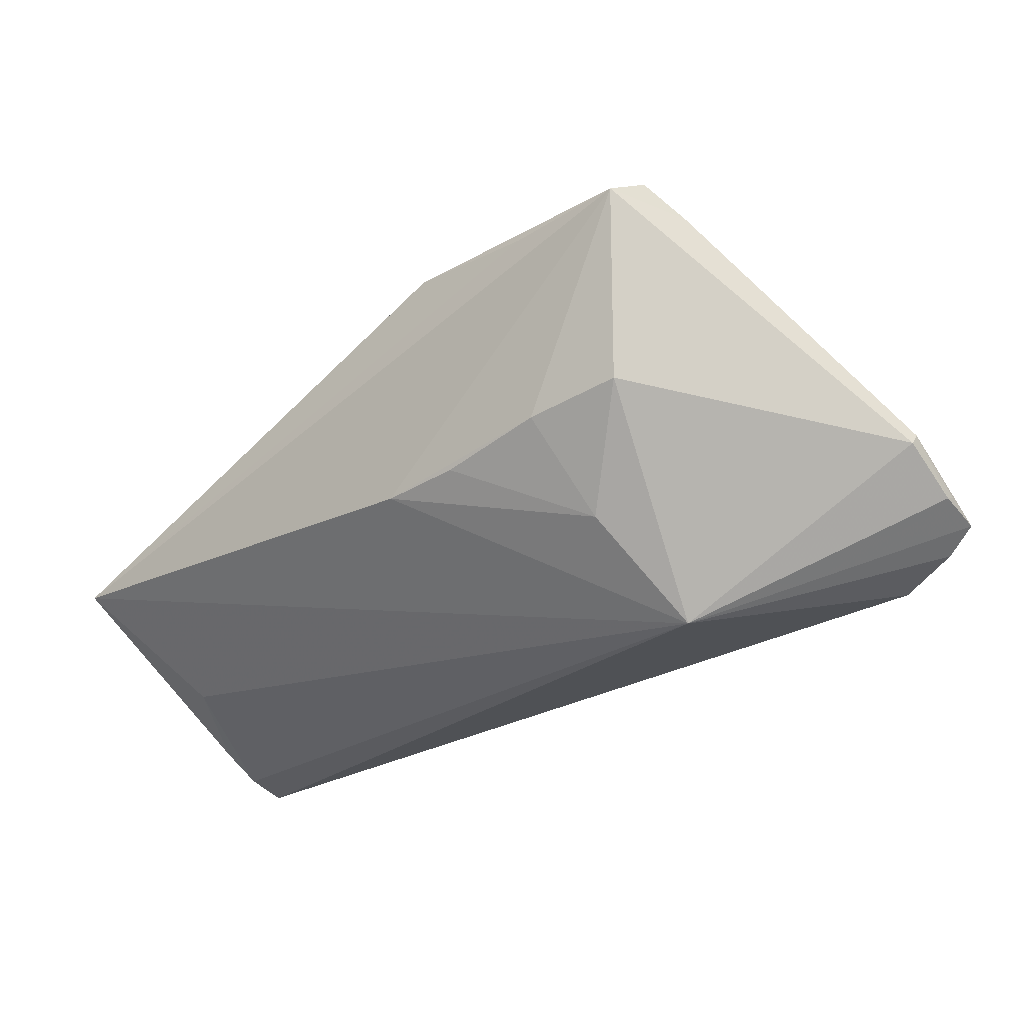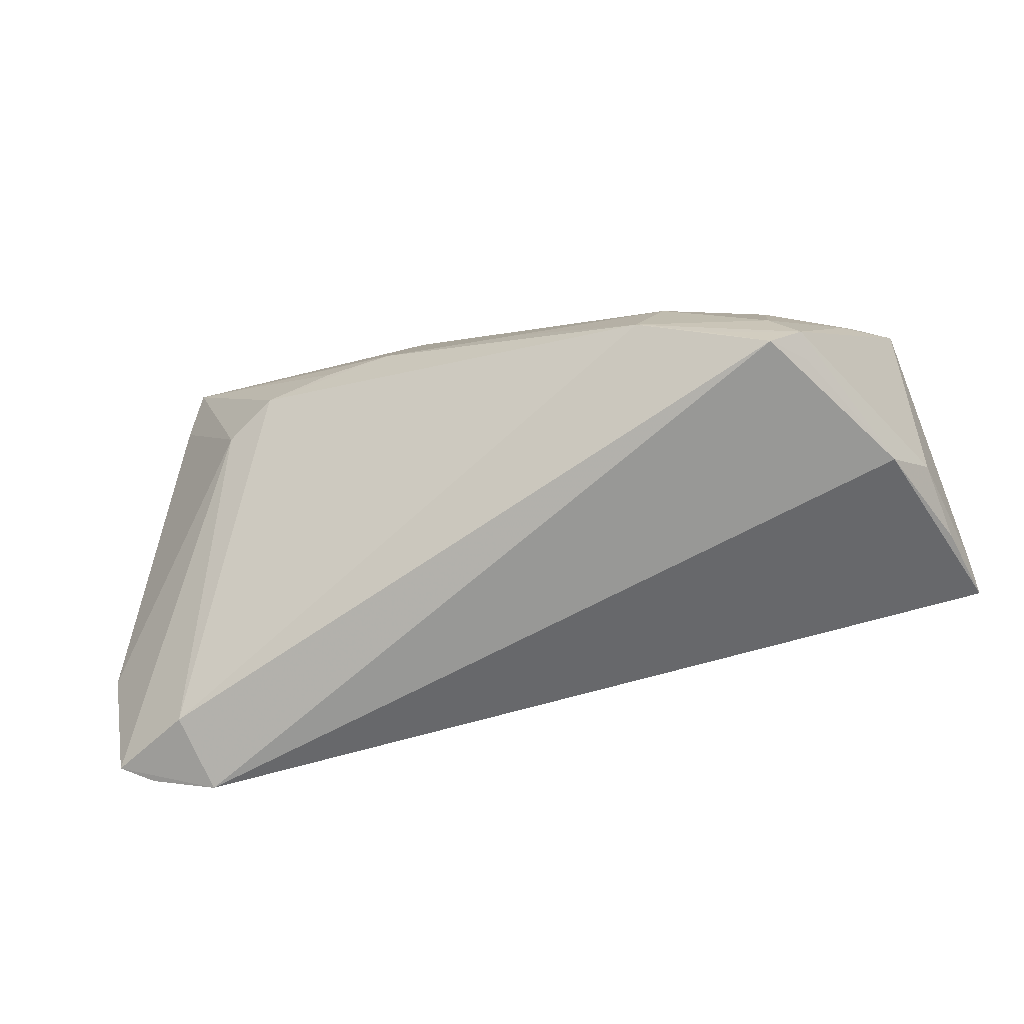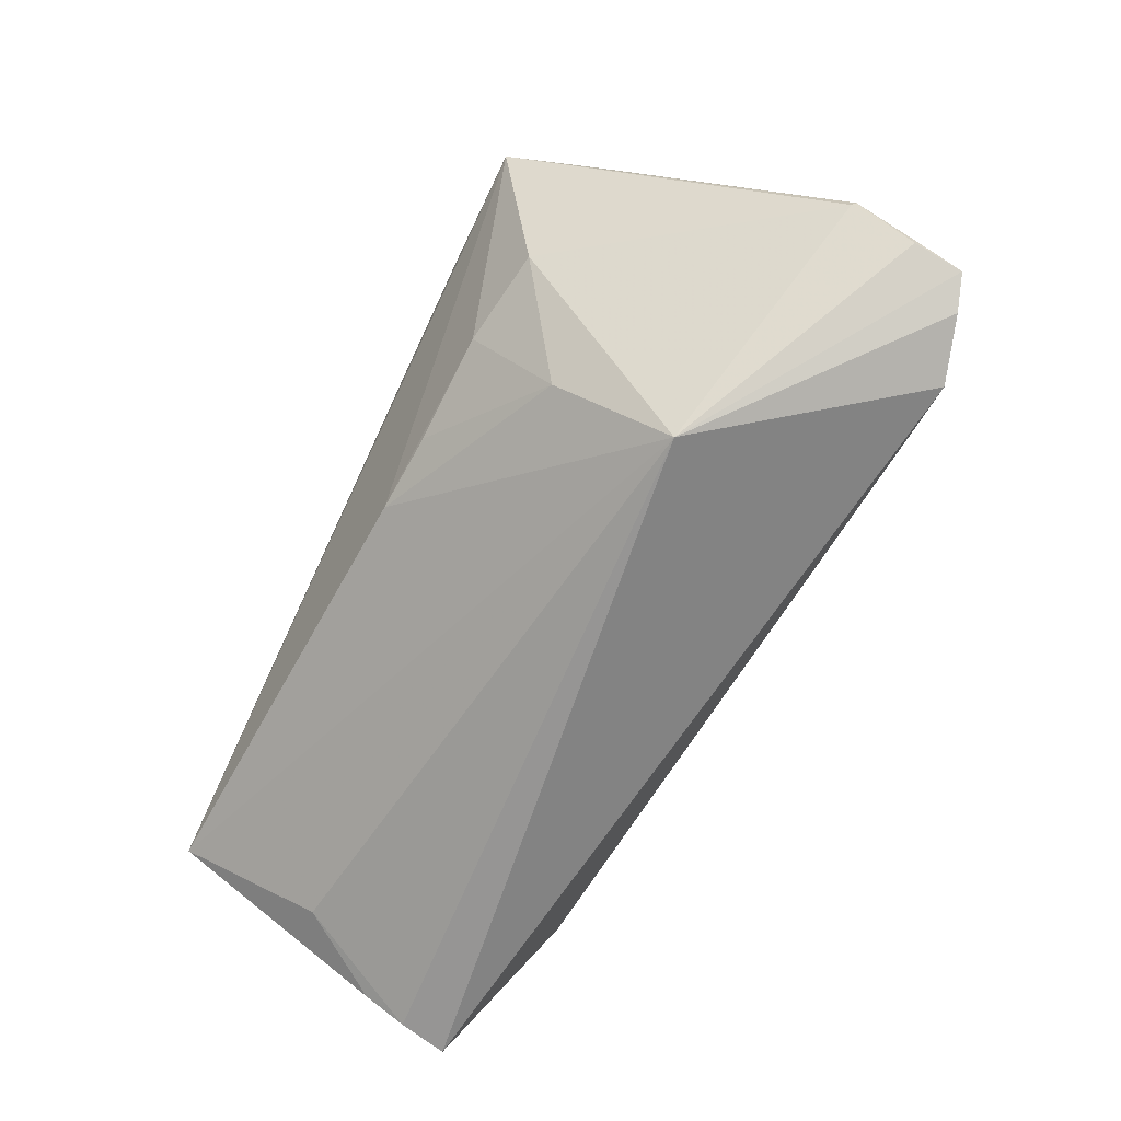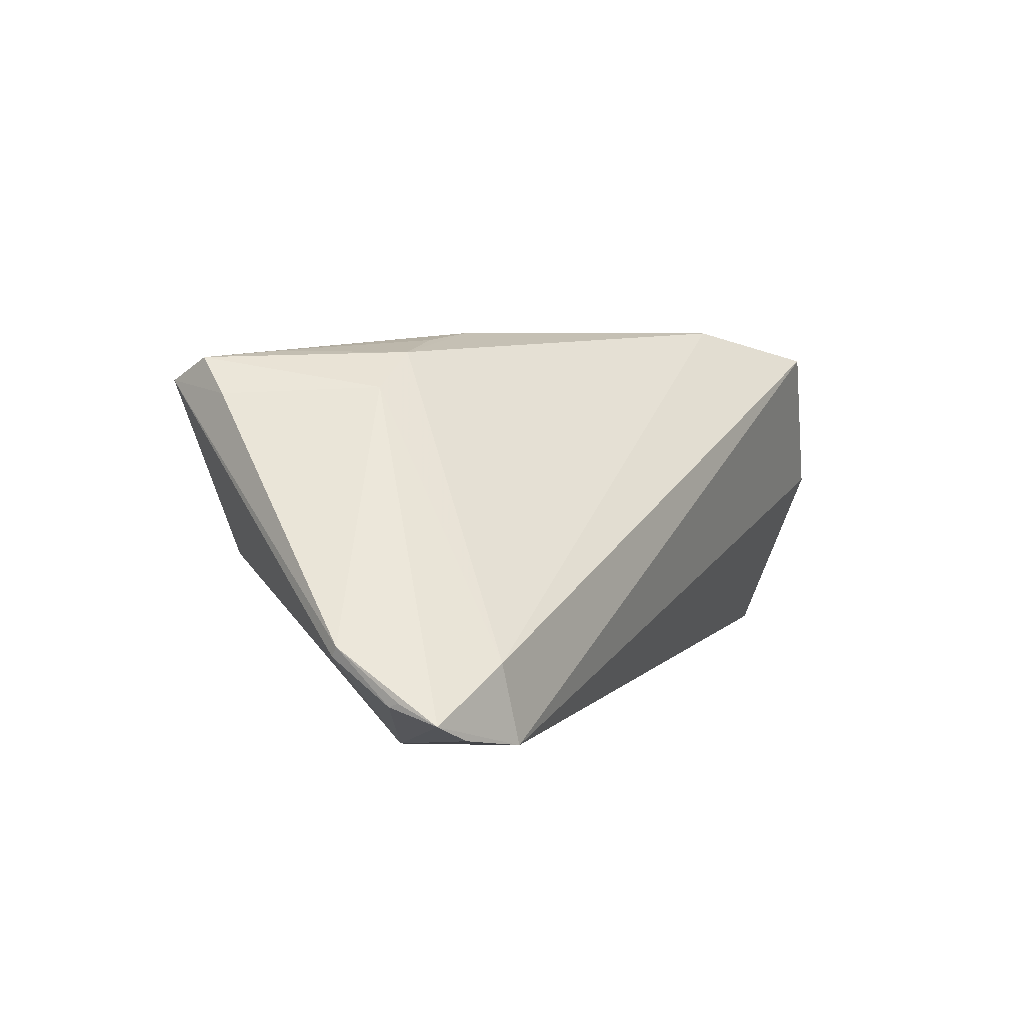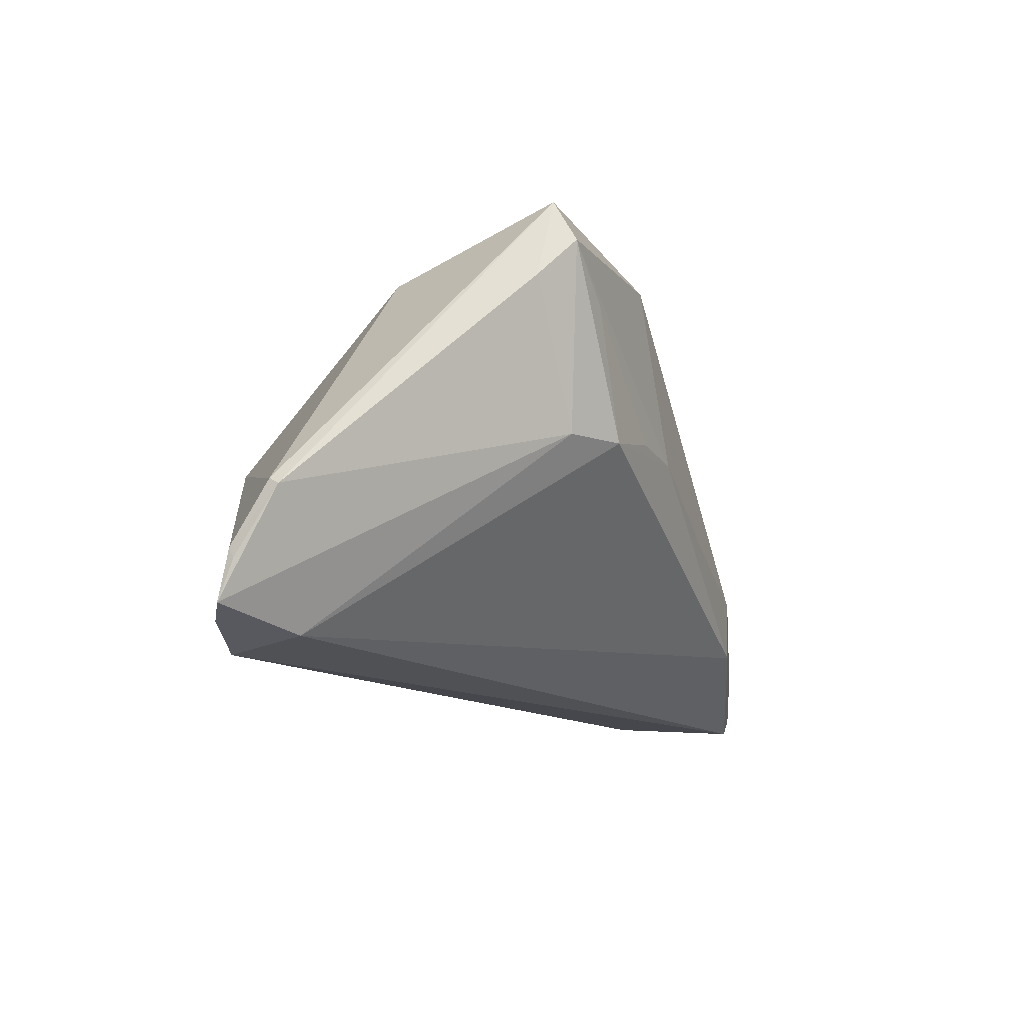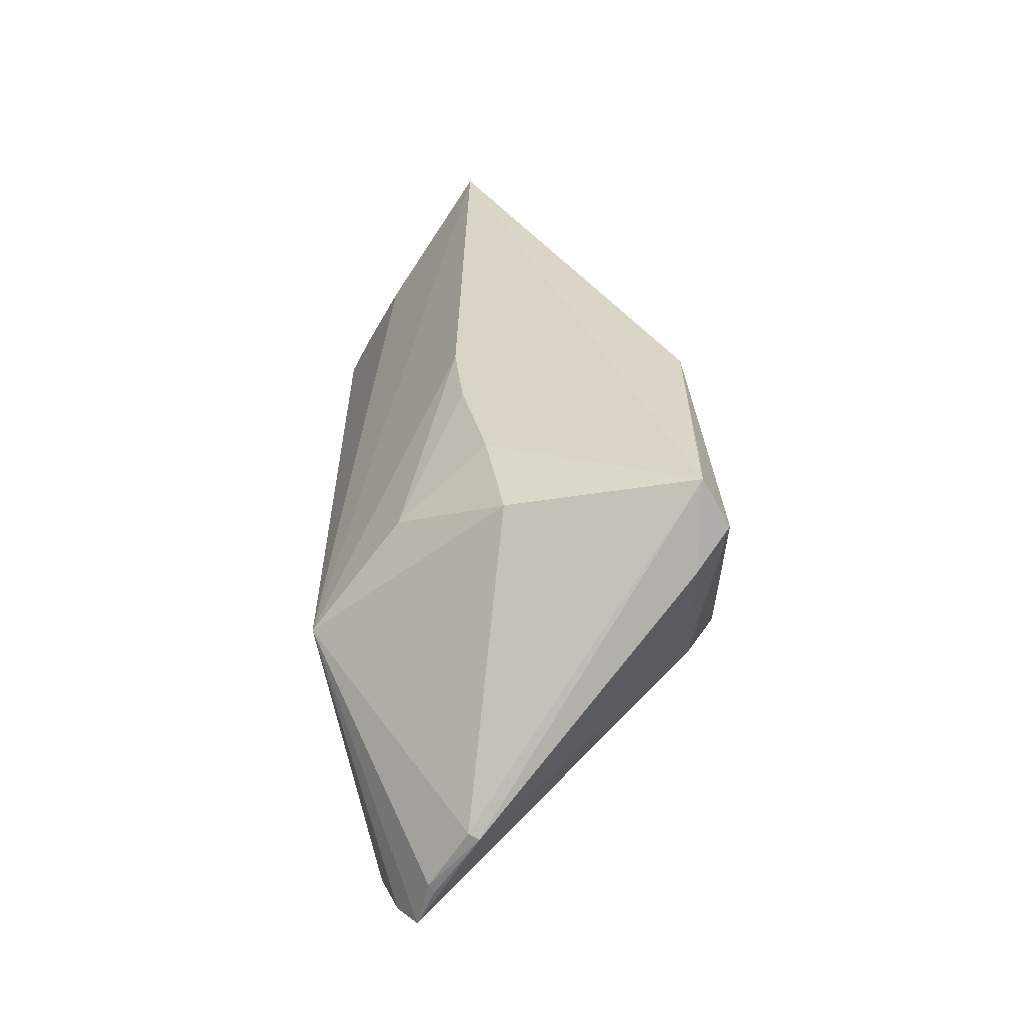
<metadata>
{"format":"obj","ext":"obj","renderer":"f3d","projection":"perspective","resolution":1024,"background":"white","views":[{"elev":-27.7,"azim":-139.1,"up":"+Z"},{"elev":-74.2,"azim":16.6,"up":"+Y"},{"elev":-66.4,"azim":-116.0,"up":"+Z"},{"elev":10.4,"azim":-60.6,"up":"+Z"},{"elev":-14.5,"azim":-68.5,"up":"+Y"},{"elev":30.2,"azim":-91.4,"up":"+Y"}]}
</metadata>
<code>
v 0.06049 0.0133 0.006019
v 0.06049 -0.01202 -0.02684
v 0.06049 0.01906 -0.00181
v -0.01934 0.001845 0.02659
v 0.03297 -0.02369 0.0223
v 0.04432 -0.02563 0.01938
v -0.06034 -0.01895 -0.01109
v -0.03545 -0.0005699 0.02197
v -0.02642 0.01405 -0.01535
v 0.06017 0.02819 -0.005425
v 0.0441 -0.02653 0.01588
v -0.007651 0.02769 0.02247
v 0.04234 -0.002096 0.01795
v -0.06022 -0.009736 -0.006738
v -0.03044 0.000113 -0.0269
v -0.05581 -0.02536 -0.01583
v 0.05198 -0.02495 -0.000655
v -0.04927 -0.02647 -0.007881
v 0.0401 -0.02819 0.01988
v -0.03518 0.01586 0.0258
v 0.0001189 0.02499 -0.007856
v -0.02397 0.02395 -0.003918
v -0.01018 0.02434 -0.00687
v 0.05236 -0.0005149 0.01273
v -0.06033 -0.01763 -0.01171
v -0.03613 0.02199 -0.001884
v 0.05704 -0.01646 -0.005546
v -0.04506 0.01725 0.02112
v 0.007958 -0.005294 0.02574
v -0.04226 0.02222 0.02527
v 0.05155 0.01817 0.006176
v -0.04117 0.02819 0.0218
v -0.02544 0.02813 0.02101
v 0.05946 -0.00567 -0.02595
v 0.04019 0.02253 0.007526
v 0.04115 -0.01964 0.02073
v -0.03508 0.02786 0.02211
v -0.01045 0.001207 0.0269
v 0.06027 -0.01149 -0.02225
v 0.05942 -0.0001743 -0.02307
v 0.02855 -0.01036 0.02411
v 0.05468 0.007695 0.01026
v -0.0476 -0.02784 -0.01817
v 0.05791 -0.01682 -0.01589
v 0.05365 0.01077 -0.01803
v 0.02443 -0.01911 0.02502
v -0.02837 -0.0003047 0.02583
v -0.06002 -0.02404 -0.01322
v -0.06049 -0.01052 -0.005391
f 17 43 2
f 19 43 17
f 2 43 15
f 18 43 19
f 2 1 39
f 1 27 39
f 12 41 13
f 41 36 13
f 46 18 19
f 47 18 46
f 46 36 41
f 38 41 12
f 47 46 38
f 44 17 2
f 27 17 44
f 2 39 44
f 44 39 27
f 28 32 49
f 3 1 2
f 21 15 9
f 43 18 48
f 48 25 15
f 36 46 6
f 6 27 1
f 6 17 27
f 42 1 12
f 12 13 42
f 29 46 41
f 41 38 29
f 29 38 46
f 49 32 14
f 14 25 49
f 15 25 14
f 9 15 26
f 26 14 32
f 15 14 26
f 33 32 12
f 16 15 43
f 43 48 16
f 16 48 15
f 49 25 7
f 7 48 49
f 25 48 7
f 8 18 47
f 8 48 18
f 49 48 8
f 8 28 49
f 5 46 19
f 19 6 5
f 5 6 46
f 19 17 11
f 11 6 19
f 17 6 11
f 24 13 36
f 24 42 13
f 36 6 24
f 24 6 1
f 1 42 24
f 12 32 37
f 30 38 12
f 32 28 30
f 30 37 32
f 12 37 30
f 30 8 47
f 28 8 30
f 15 45 34
f 45 40 34
f 2 15 34
f 34 40 2
f 12 1 31
f 1 3 10
f 10 40 45
f 10 3 2
f 2 40 10
f 10 31 1
f 10 45 15
f 15 21 10
f 10 21 32
f 10 33 12
f 32 33 10
f 32 21 22
f 22 26 32
f 9 26 22
f 47 38 4
f 12 31 35
f 35 10 12
f 31 10 35
f 23 21 9
f 9 22 23
f 23 22 21
f 38 30 20
f 20 4 38
f 20 30 47
f 47 4 20

</code>
